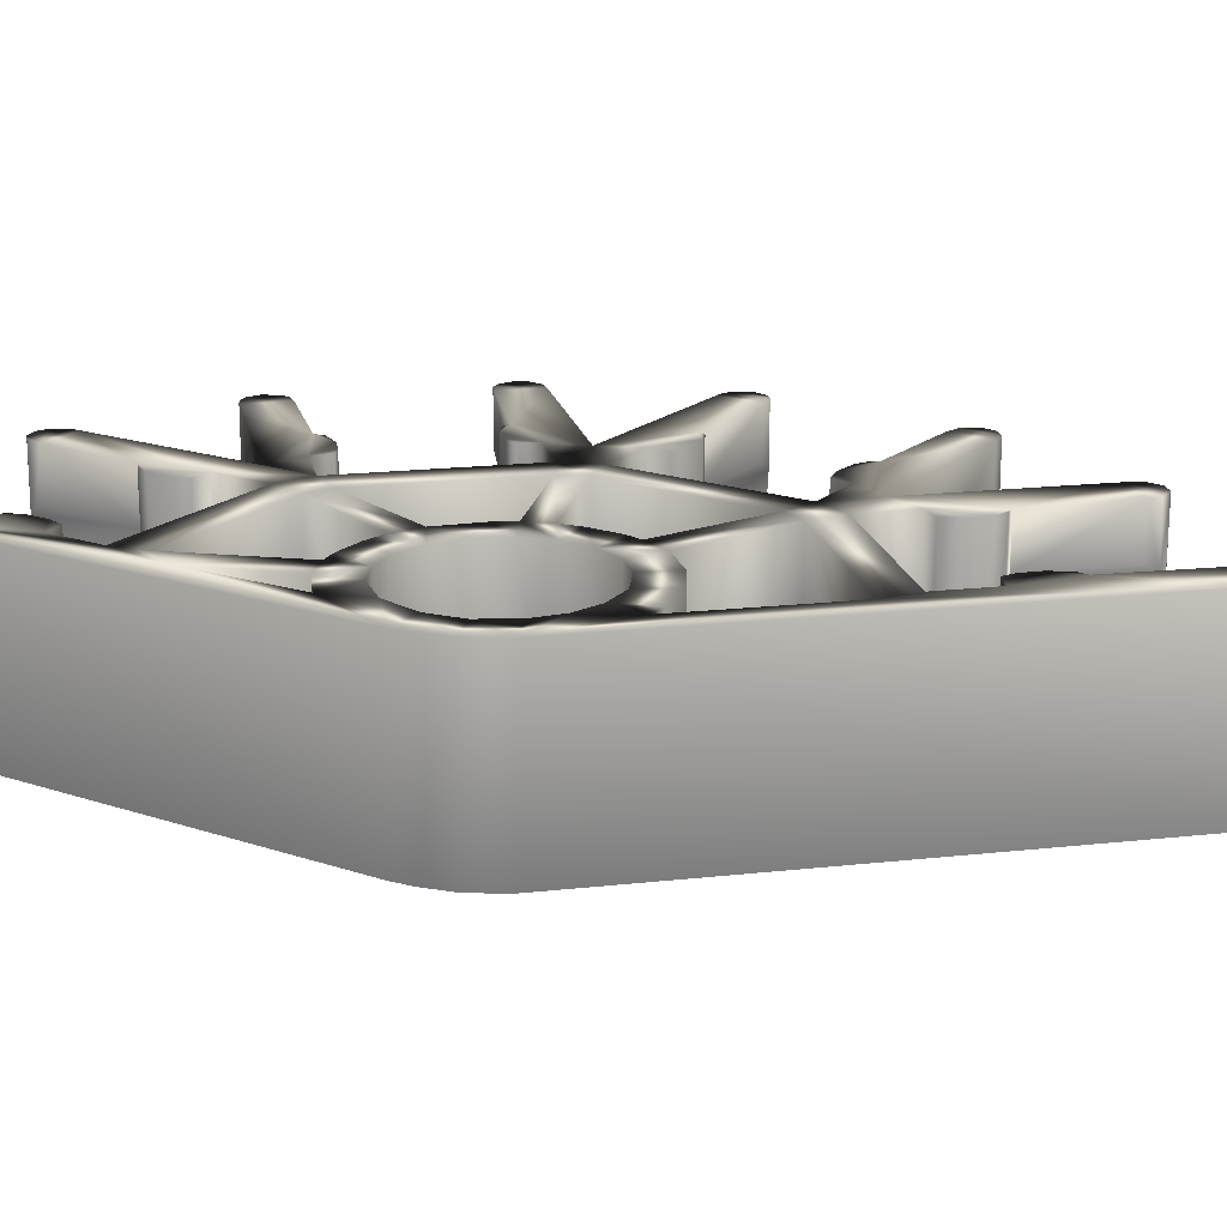
<metadata>
{"format":"obj","ext":"obj","renderer":"f3d","projection":"perspective","resolution":1024,"background":"white","views":[{"elev":18.6,"azim":-57.1,"up":"+Z"}]}
</metadata>
<code>
v 6.874 -10.14 -3.1
v 10.28 15.57 3.1
v 10.54 15.06 3.1
v 6.446 -9.936 3.1
v 7.714 -11.15 -3.1
v 4.455 17.71 3.1
v 15.06 10.54 3.1
v 9.926 6.41 3.1
v 3.359 -8.309 3.1
v 10.31 -7.083 3.1
v 7.886 -3.781 3.1
v -1.264 4.318 -3.1
v 9.5 3.2 -3.1
v 1.652 -4.174 3.1
v 14.34 -10.23 1.346
v 0.3166 -4.473 3.1
v 10.1 -6.816 -3.1
v 2.279 12.25 3.1
v -0.324 -3.161 3.1
v 8.25 2.903 -3.1
v 11.66 7.699 -3.1
v 13.75 3.153 -0.4994
v 2.467 11.58 3.1
v 7.707 11.74 0.04312
v 10.63 7.404 -3.1
v 0.7648 3.078 -3.1
v 2.835 1.444 3.1
v 1.264 4.318 -3.1
v 3.161 0.4244 3.1
v 1.967 2.495 -3.1
v 3.026 17.92 3.1
v -2.309 3.853 3.1
v -3.2 11.5 -3.1
v -2.486 13.44 3.1
v -4.481 17.29 -3.1
v -2.467 11.58 3.1
v -2.462 11.6 -3.1
v -3.167 -7.005e-08 3.1
v -2.803 13.69 -3.1
v 18.17 3.278 -3.1
v 15.06 -10.55 0.1215
v 11.36 -7.76 -3.1
v 15.45 -9.109 -3.1
v 10.16 -14.25 -3.1
v 11.36 -7.76 3.1
v 7.744 11.26 -3.1
v 10.39 -5.869 -3.1
v -3.278 18.17 -3.1
v 17.92 3.026 -3.1
v -3.026 17.92 -3.1
v 11.74 -7.707 0.5071
v 10.92 -7.612 -3.1
v 7.707 -11.74 0.04312
v 13.75 -2.893 -1.361
v 6.41 -9.926 -3.1
v 11.55 -2.486 3.1
v 10.86 -4.5 3.1
v 8.25 -2.903 3.1
v 8.98 -4.455 3.1
v 10.54 -15.06 3.1
v 3.2 9.5 3.1
v 3.278 18.17 3.1
v 11.5 3.2 -3.1
v 10.11 -15.69 3.1
v 10.22 -14.32 3.1
v -2.229 -2.264 3.1
v -2.956 -1.197 3.1
v 2.695 1.71 -3.1
v 17.29 4.481 -3.1
v 2.309 3.853 -3.1
v -0.4499 -4.477 3.1
v 2.903 8.25 -3.1
v 9.659 -15.77 3.1
v 3.106 0.6686 -3.1
v 5.869 -10.39 3.1
v 10.54 15.06 -3.1
v 18.28 3.799 3.1
v 10.22 14.32 -3.1
v 18.06 4.247 3.1
v 3.026 17.92 -3.1
v 17.67 4.473 3.1
v 2.486 11.55 -3.1
v 9.827 15.78 3.1
v 2.548 13.52 -3.1
v 9.071 15.41 3.1
v -2.309 3.853 -3.1
v 7.394 10.62 3.1
v -4.231 18.07 -3.1
v 15.31 -10.46 3.1
v -3.2 9.5 3.1
v 7.71 -11.62 -3.1
v -4.152 -1.72 -3.1
v 6.446 9.936 -3.1
v 7.702 -11.65 3.1
v 15.55 10.31 3.1
v 10.22 14.32 3.1
v 13.75 -2.85 0.04312
v 8.25 -2.903 -3.1
v 17.27 -2.901 1.346
v 10.25 -15.58 -3.1
v 10.14 6.874 3.1
v 7.671 -11.77 1.333
v 17.29 -4.481 -3.1
v 17.62 -2.918 -1.31
v 10.17 14.27 -1.35
v 17.92 -3.026 -3.1
v 15.7 -10.11 -3.1
v 11.96 -7.487 -0.3492
v 17.98 3.072 -0.852
v 1.1 2.981 3.1
v 11.94 -7.51 0.6481
v 9.106 -15.45 -3.1
v -0.07494 3.184 3.1
v 4.454 -0.5273 -3.1
v 12.25 -2.279 -3.1
v 13.05 -2.33 -3.1
v 15.06 10.54 -3.1
v 15.06 -10.54 -3.1
v 14.32 -10.22 -3.1
v 2.847 -3.442 3.1
v -1.359 2.888 -3.1
v 17.4 -2.905 -3.1
v 10.54 -15.06 -3.1
v 14.77 -10.51 1.059
v 4.481 17.29 3.1
v 17.67 4.473 -3.1
v -0.5731 -3.137 -3.1
v 4.455 -8.98 -3.1
v 14.32 10.22 -3.1
v 10.55 14.97 0.6209
v 17.97 -3.058 0.9232
v -2.229 -2.264 -3.1
v 18.11 -3.186 0.1215
v -1.967 2.495 3.1
v 13.75 3.137 0.4969
v -0.6331 4.449 3.1
v 0.664 -4.418 -3.1
v 4.449 -0.6331 3.1
v 4.147 18.15 -3.1
v 17.4 2.905 3.1
v 2.373 -3.805 -3.1
v 13.69 2.794 3.1
v -3.528 7.277 -3.1
v 15.42 9.073 3.1
v -4.513 0.164 -3.1
v 11.62 7.71 3.1
v 5.869 10.39 -3.1
v 3.853 -2.309 3.1
v 6.875 10.14 -3.1
v 13.1 -2.339 3.1
v 4.455 17.71 -3.1
v 13.52 -2.548 3.1
v 9.936 6.446 -3.1
v 13.1 2.339 -3.1
v 15.49 10.37 -3.1
v -4.443 17.77 3.1
v 15.42 9.073 -3.1
v 4.455 8.98 3.1
v 9.598 15.76 -3.1
v 6.41 9.926 3.1
v 3.95 -2.15 -3.1
v -4.496 -0.05514 3.1
v 3.781 7.886 3.1
v 3.492 -2.797 -3.1
v 3.799 18.28 3.1
v 3.161 -0.4244 -3.1
v 14.27 -10.17 -1.35
v 2.889 17.33 -3.1
v 2.165 2.342 3.1
v 10.55 -14.97 0.6209
v 1.264 4.318 3.1
v 10.56 -15.05 -0.2981
v 15.75 -9.585 3.1
v -2.889 17.33 -3.1
v 14.72 -10.5 3.1
v 3.2 9.5 -3.1
v 17.82 -4.407 3.1
v 18.29 -3.644 3.1
v 8.98 4.455 3.1
v 10.69 7.461 3.1
v 18.21 -4.041 3.1
v 12.25 2.279 3.1
v 13.05 2.33 3.1
v -3.644 18.29 3.1
v -2.794 13.69 3.1
v 10.43 14.58 1.278
v 13.75 2.92 -1.291
v 9.5 -3.2 -3.1
v 17.27 2.901 1.346
v 17.62 2.918 -1.31
v 11.74 7.707 0.04312
v 18.21 -3.359 -3.1
v 7.491 -11.95 -0.399
v 15.71 9.483 3.1
v 13.75 -3.192 0.1505
v 6.875 -10.14 3.1
v 12.25 -2.289 3.1
v 11.5 -3.2 3.1
v 9.5 -3.2 3.1
v 10.39 -5.869 3.1
v -4.489 17.35 3.1
v 3.2 11.5 3.1
v 2.794 13.69 3.1
v 12.25 2.289 -3.1
v 10.39 -15.47 3.1
v 10.49 -14.68 3.1
v -1.359 -2.888 3.1
v -3.459 -2.861 3.1
v 3.227 3.127 -3.1
v 13.69 2.803 -3.1
v -2.903 8.25 -3.1
v 4.455 -8.98 3.1
v -3.2 9.5 -3.1
v 15.45 -9.109 3.1
v 3.853 2.309 -3.1
v 9.147 -15.49 3.1
v 10.49 14.68 -3.1
v 8.25 2.903 3.1
v 10.31 15.55 -3.1
v 2.339 13.1 -3.1
v 18.17 3.278 3.1
v -3.026 17.92 3.1
v 7.404 -10.63 3.1
v 11.66 -7.699 3.1
v 10.16 -14.26 1.345
v 7.461 -10.69 -3.1
v 4.5 10.86 -3.1
v -3.517 -2.773 -3.1
v 3.278 18.17 -3.1
v 7.744 -11.26 3.1
v 11.77 -7.671 -1.337
v 10.23 -14.34 -1.346
v 2.309 3.853 3.1
v 14.32 -10.22 3.1
v -3.722 18.29 -3.1
v 11.66 -7.699 -3.1
v -2.956 1.197 -3.1
v 17.4 -2.905 3.1
v 17.92 -3.026 3.1
v -2.548 13.52 -3.1
v -3.2 11.5 3.1
v 9.5 3.2 3.1
v 10.39 -14.53 1.288
v 11.58 2.467 3.1
v 18.17 -3.278 3.1
v 11.5 3.2 3.1
v 13.51 2.53 3.1
v -2.903 8.25 3.1
v -4.514 16.17 3.1
v 15.7 -10.11 3.1
v -4.473 17.67 -3.1
v 17.92 3.026 3.1
v 4.455 8.98 -3.1
v -3.278 18.17 3.1
v 2.289 12.25 -3.1
v 17.29 4.481 3.1
v 2.803 13.69 -3.1
v 9.432 15.7 3.1
v -3.167 -7.005e-08 -3.1
v 7.702 11.65 3.1
v 13.7 -2.822 -3.1
v -2.889 17.33 3.1
v 14.68 -10.49 -3.1
v 13.58 -2.607 -3.1
v 4.5 10.86 3.1
v 10.4 -14.55 -3.1
v 15.75 -9.585 -3.1
v 10.51 -14.77 -1.059
v 7.645 11.8 -1.231
v 15.47 -10.39 -3.1
v 7.51 -11.94 0.6481
v 0.5273 4.454 3.1
v 11.77 -7.671 1.333
v -0.9864 3.036 3.1
v -2.229 2.264 -3.1
v 3.106 -0.6686 3.1
v -0.5273 4.454 -3.1
v 2.695 -1.71 3.1
v -0.4244 3.161 -3.1
v 10.39 5.869 -3.1
v 14.5 -10.39 -1.327
v 1.967 -2.495 3.1
v 9.936 -6.446 3.1
v 10.92 -7.612 3.1
v 10.39 5.869 3.1
v 13.75 2.85 0.04312
v 11.5 -3.2 -3.1
v 17.27 2.901 -1.346
v 11.3 7.744 -3.1
v 10.49 14.68 3.1
v 10.43 14.58 -1.278
v 11.58 -2.467 -3.1
v 14.27 10.17 -1.35
v 17.98 -3.072 -0.852
v 14.68 10.49 -3.1
v -2.896 -1.335 -3.1
v 17.62 -2.918 1.31
v 7.671 -11.77 -1.337
v -3.528 7.277 3.1
v 13.75 2.893 1.357
v -1.264 4.318 3.1
v 1.702 -2.682 -3.1
v 9.588 -15.75 -3.1
v 18.29 -3.756 -3.1
v 17.71 -4.455 -3.1
v 5.869 -10.39 -3.1
v 17.4 2.905 -3.1
v 3.95 2.15 3.1
v 0.4973 -3.142 -3.1
v -1.359 -2.888 -3.1
v -0.4499 -4.477 -3.1
v 10.86 4.5 3.1
v 2.674 -1.697 -3.1
v 11.15 7.714 3.1
v 3.2 11.5 -3.1
v 14.32 10.22 3.1
v -4.514 16.17 -3.1
v 14.68 10.49 3.1
v 9.136 15.48 -3.1
v 7.744 11.26 3.1
v 7.404 10.63 -3.1
v 17.29 -4.481 3.1
v 4.481 17.29 -3.1
v 13.69 -2.803 3.1
v 10.14 6.875 -3.1
v 13.52 2.548 -3.1
v 15.74 9.97 -3.1
v -4.118 18.16 3.1
v 15.71 9.435 -3.1
v 6.816 10.1 3.1
v 9.98 15.75 -3.1
v 5.869 10.39 3.1
v 7.886 3.781 -3.1
v -4.133 -1.712 3.1
v 4.178 18.13 3.1
v 4.449 0.6331 -3.1
v 7.886 3.781 3.1
v 4.318 1.264 -3.1
v 7.886 -3.781 -3.1
v 3.359 -8.309 -3.1
v 4.318 -1.264 -3.1
v 0.8645 -3.066 3.1
v 8.98 4.455 -3.1
v 2.53 13.51 3.1
v 9.926 -6.41 -3.1
v 2.33 13.05 3.1
v 11.55 2.486 -3.1
v 13.75 -3.133 -0.5721
v 10.17 14.27 1.35
v 10.86 4.5 -3.1
v 0.6331 4.449 -3.1
v 3.492 2.797 3.1
v 3.781 7.886 -3.1
v 4.318 -1.264 3.1
v 3.678 18.29 -3.1
v 2.889 17.33 3.1
v -3.378 2.959 3.1
v -3.378 2.959 -3.1
v -2.291 12.18 3.1
v -4.445 -0.5968 -3.1
v -2.305 12.97 3.1
v -2.28 12.17 -3.1
v -2.842 1.42 3.1
v -2.298 12.88 -3.1
v 18.28 3.761 -3.1
v 10.46 -7.27 -3.1
v 4.454 0.5273 3.1
v 14.89 -10.54 -0.8549
v 4.318 1.264 3.1
v 10.86 -4.5 -3.1
v 7.722 11.61 -3.1
v 18.06 4.247 -3.1
v 2.903 8.25 3.1
v 15.75 9.98 3.1
v 17.62 2.918 1.31
v 13.75 -2.953 1.178
v 18.15 -4.147 -3.1
v 17.27 -2.901 -1.346
v 11.77 7.671 1.333
v 17.97 3.058 0.9232
v 8.98 -4.455 -3.1
v 18.11 3.186 0.1215
v 2.901 17.27 -1.346
v -2.901 17.27 1.346
v 14.32 10.21 1.336
v 14.97 10.55 -0.5934
v 14.97 10.55 0.6209
v 14.65 10.47 1.229
v 2.901 17.27 1.346
v -2.902 17.4 -1.346
v 2.85 13.75 0.142
v 11.94 7.51 0.6481
v 2.929 13.75 1.23
v 3.072 17.98 -0.852
v 3.186 18.11 0.1215
v 2.92 13.75 -1.291
v 2.918 17.62 -1.31
v -3.123 18.05 0.6209
v -2.953 13.75 1.178
v -3.163 13.75 -0.2108
v 3.172 13.75 -0.1744
v 2.918 17.62 1.31
v -3.015 17.89 -1.049
v 3.058 17.97 0.9232
v -2.85 13.75 0.04312
v 11.77 7.671 -1.337
v 7.469 11.98 -0.1251
v -2.893 13.75 -1.361
v -3.179 18.11 -0.2981
v 10.55 14.97 -0.5934
v 11.96 7.487 -0.3492
v 14.58 10.43 -1.278
v 7.591 11.85 0.9905
v -2.931 17.66 1.278
g mmGroup0
f 143 357 358
f 357 143 299
f 249 145 162
f 145 249 317
f 311 9 340
f 9 311 71
f 299 86 32
f 86 299 143
f 211 301 12
f 301 211 248
f 373 28 171
f 28 373 72
f 353 233 70
f 233 353 163
f 218 338 20
f 338 218 369
f 308 333 215
f 333 308 337
f 11 161 339
f 161 11 148
f 354 98 341
f 98 354 58
f 259 67 296
f 67 259 38
f 309 19 342
f 342 302 309
f 207 127 310
f 127 207 19
f 169 68 27
f 68 169 30
f 278 313 282
f 237 38 259
f 38 237 363
f 275 363 237
f 363 275 134
f 296 66 132
f 66 296 67
f 26 110 113
f 30 169 110
f 279 113 274
f 27 74 29
f 276 313 278
f 302 342 282
f 282 313 302
f 113 279 26
f 121 274 134
f 134 275 121
f 74 27 68
f 29 166 276
f 166 29 74
f 313 276 166
f 19 309 127
f 66 310 132
f 310 66 207
f 274 121 279
f 110 26 30
f 137 14 16
f 277 136 272
f 92 334 360
f 162 360 334
f 228 334 92
f 334 228 208
f 16 311 137
f 311 16 71
f 272 351 277
f 233 209 70
f 209 233 352
f 301 277 12
f 277 301 136
f 357 86 358
f 86 357 32
f 308 215 352
f 209 352 215
f 138 114 367
f 114 354 341
f 354 114 138
f 14 137 141
f 141 120 14
f 272 28 351
f 28 272 171
f 338 367 336
f 367 338 369
f 161 148 164
f 120 164 148
f 360 162 145
f 120 141 164
f 336 367 114
f 401 395 394
f 408 390 403
f 400 403 409
f 383 396 394
f 397 383 394
f 398 400 409
f 391 401 396
f 401 394 396
f 403 400 408
f 393 404 395
f 391 393 401
f 414 399 398
f 399 405 400
f 400 398 399
f 393 389 404
f 389 402 404
f 384 399 414
f 395 401 393
f 400 405 408
f 202 176 61
f 176 202 315
f 33 90 213
f 90 33 241
f 36 33 37
f 33 36 241
f 202 82 315
f 82 202 23
f 90 176 213
f 176 90 61
f 151 125 323
f 125 151 6
f 165 139 355
f 139 165 335
f 139 6 151
f 6 139 335
f 356 402 389
f 397 168 383
f 229 395 62
f 62 355 229
f 355 62 165
f 402 31 404
f 80 397 394
f 229 394 395
f 397 80 168
f 31 402 356
f 62 404 31
f 404 62 395
f 394 229 80
f 409 48 254
f 409 254 398
f 414 222 262
f 50 403 174
f 390 174 403
f 184 48 235
f 48 184 254
f 222 414 398
f 156 251 201
f 235 328 184
f 414 262 384
f 35 201 251
f 251 156 88
f 328 88 156
f 328 235 88
f 398 254 222
f 48 403 50
f 403 48 409
f 323 265 227
f 265 323 125
f 201 317 249
f 317 201 35
f 373 211 72
f 211 373 248
f 362 359 37
f 240 34 364
f 364 359 362
f 36 37 359
f 361 364 34
f 359 364 361
f 240 185 34
f 185 240 39
f 82 23 255
f 255 346 220
f 344 220 346
f 220 344 84
f 84 344 203
f 18 255 23
f 346 255 18
f 203 257 84
f 393 203 356
f 393 356 389
f 257 396 168
f 391 203 393
f 203 391 257
f 257 391 396
f 168 396 383
f 405 39 408
f 408 39 174
f 408 174 390
f 185 399 262
f 39 405 185
f 185 405 399
f 262 399 384
f 269 105 291
f 269 410 407
f 412 406 386
f 293 406 412
f 407 410 130
f 407 130 413
f 407 24 269
f 392 387 411
f 191 392 411
f 191 379 392
f 387 392 379
f 191 411 406
f 411 386 406
f 413 24 407
f 269 291 410
f 379 388 387
f 186 413 130
f 379 385 388
f 386 411 387
f 349 413 186
f 285 343 179
f 343 285 280
f 332 253 147
f 253 332 158
f 160 147 93
f 147 160 332
f 8 280 285
f 280 8 153
f 253 179 343
f 179 253 158
f 155 95 327
f 374 327 95
f 194 327 374
f 327 194 329
f 329 144 157
f 144 329 194
f 7 387 318
f 386 117 295
f 117 386 7
f 7 386 387
f 7 155 117
f 155 7 95
f 385 316 388
f 318 388 316
f 412 295 129
f 388 318 387
f 295 412 386
f 412 129 293
f 3 130 410
f 3 410 76
f 76 410 217
f 130 3 290
f 186 290 96
f 217 291 78
f 186 96 349
f 78 291 105
f 219 3 76
f 3 219 2
f 291 217 410
f 290 186 130
f 258 159 319
f 2 219 331
f 159 258 83
f 331 83 2
f 83 331 159
f 258 319 85
f 157 312 350
f 312 157 144
f 85 227 265
f 227 85 319
f 163 333 337
f 333 163 353
f 87 149 321
f 330 93 149
f 93 330 160
f 46 87 321
f 87 46 320
f 149 87 330
f 371 320 46
f 320 371 260
f 101 153 8
f 25 101 180
f 289 314 146
f 153 101 325
f 325 101 25
f 25 180 314
f 146 21 289
f 314 289 25
f 379 146 316
f 379 316 385
f 21 406 129
f 191 146 379
f 146 191 21
f 21 191 406
f 129 406 293
f 24 371 269
f 269 371 78
f 269 78 105
f 260 413 96
f 371 24 260
f 260 24 413
f 96 413 349
f 294 348 133
f 109 288 190
f 288 109 187
f 382 135 22
f 97 195 348
f 195 133 348
f 348 294 54
f 294 378 54
f 378 294 104
f 380 135 382
f 22 109 382
f 135 286 22
f 22 286 187
f 97 348 54
f 300 286 135
f 109 22 187
f 376 131 133
f 97 376 195
f 135 380 300
f 99 131 376
f 131 99 297
f 189 380 375
f 380 189 300
f 133 195 376
f 199 287 188
f 287 199 198
f 246 13 63
f 13 246 242
f 246 347 244
f 347 246 63
f 56 287 198
f 287 56 292
f 13 199 188
f 199 13 242
f 177 103 305
f 103 177 322
f 304 181 377
f 181 304 178
f 177 305 377
f 177 377 181
f 238 297 99
f 104 122 378
f 192 133 245
f 178 192 245
f 239 131 297
f 106 104 294
f 192 294 133
f 192 178 304
f 104 106 122
f 239 297 238
f 131 245 133
f 245 131 239
f 294 192 106
f 221 382 40
f 375 252 140
f 49 190 307
f 365 221 40
f 221 365 77
f 109 40 382
f 380 252 375
f 190 49 109
f 375 140 189
f 307 190 288
f 256 126 69
f 126 256 81
f 81 372 126
f 372 81 79
f 372 77 365
f 77 372 79
f 221 380 382
f 380 221 252
f 40 109 49
f 322 370 103
f 370 322 57
f 312 69 350
f 69 312 256
f 218 98 58
f 98 218 20
f 247 154 326
f 154 247 183
f 183 204 154
f 204 182 244
f 244 347 204
f 204 183 182
f 247 326 142
f 210 142 326
f 292 56 197
f 116 197 150
f 150 264 116
f 264 150 152
f 264 324 261
f 197 115 292
f 197 116 115
f 324 264 152
f 261 54 122
f 97 261 324
f 261 97 54
f 97 324 376
f 238 376 324
f 376 238 99
f 378 122 54
f 140 300 189
f 187 307 288
f 307 187 210
f 286 210 187
f 210 286 142
f 142 286 300
f 142 300 140
f 167 368 231
f 167 281 368
f 268 193 172
f 268 232 298
f 111 41 124
f 41 111 108
f 41 108 368
f 108 51 231
f 170 193 271
f 53 271 193
f 53 102 271
f 170 271 102
f 53 193 298
f 193 268 298
f 111 124 273
f 111 51 108
f 368 108 231
f 170 102 243
f 273 51 111
f 225 243 102
f 172 193 170
f 124 15 273
f 212 306 128
f 306 212 75
f 59 47 200
f 47 59 381
f 200 345 283
f 345 200 47
f 75 55 306
f 55 75 4
f 381 212 128
f 212 381 59
f 216 112 303
f 100 205 64
f 303 73 216
f 60 170 206
f 268 123 266
f 123 172 60
f 170 60 172
f 123 205 100
f 205 123 60
f 64 303 100
f 303 64 73
f 65 243 225
f 44 232 266
f 266 232 268
f 206 243 65
f 243 206 170
f 123 268 172
f 41 118 89
f 118 368 263
f 281 263 368
f 124 175 234
f 263 281 119
f 119 281 167
f 89 118 270
f 368 118 41
f 234 15 124
f 43 173 267
f 173 43 214
f 267 250 107
f 250 267 173
f 41 89 124
f 124 89 175
f 107 89 270
f 89 107 250
f 208 112 216
f 112 208 228
f 114 74 336
f 341 166 114
f 74 114 166
f 161 341 339
f 166 341 161
f 339 341 98
f 33 143 235
f 211 143 213
f 143 33 213
f 12 143 211
f 143 12 86
f 121 86 12
f 86 121 275
f 279 12 277
f 12 279 121
f 279 277 26
f 26 277 351
f 28 26 351
f 70 26 28
f 70 28 72
f 26 70 30
f 70 72 353
f 353 72 176
f 176 253 353
f 353 253 333
f 139 229 355
f 151 229 139
f 227 176 315
f 333 253 343
f 333 343 20
f 13 20 343
f 311 127 137
f 137 127 309
f 137 309 302
f 302 141 137
f 164 302 313
f 302 164 141
f 161 313 166
f 336 74 338
f 313 161 164
f 338 215 333
f 338 333 20
f 176 211 213
f 211 176 72
f 209 30 70
f 30 209 68
f 215 68 209
f 68 215 74
f 338 74 215
f 220 315 255
f 315 82 255
f 84 257 220
f 220 257 315
f 229 168 80
f 151 168 229
f 323 168 151
f 168 323 257
f 88 35 251
f 235 35 88
f 296 360 259
f 143 35 235
f 237 145 358
f 360 296 92
f 259 145 237
f 275 358 86
f 358 275 237
f 235 39 33
f 50 235 48
f 174 235 50
f 235 174 39
f 364 39 240
f 33 362 37
f 39 364 33
f 33 364 362
f 143 317 35
f 358 145 143
f 145 259 360
f 317 143 145
f 257 227 315
f 219 78 331
f 78 219 217
f 217 219 76
f 253 227 147
f 176 227 253
f 257 323 227
f 371 227 319
f 227 371 147
f 147 149 93
f 147 321 149
f 321 147 371
f 78 371 319
f 78 319 159
f 78 159 331
f 280 153 325
f 280 325 25
f 155 157 117
f 157 155 329
f 329 155 327
f 280 21 350
f 350 21 157
f 21 25 289
f 21 129 157
f 157 129 295
f 157 295 117
f 307 69 126
f 307 126 49
f 49 126 372
f 49 372 40
f 40 372 365
f 339 128 340
f 128 339 381
f 381 339 98
f 20 13 98
f 188 98 13
f 350 343 280
f 343 350 13
f 13 350 63
f 25 21 280
f 210 350 69
f 350 210 63
f 63 204 347
f 204 63 210
f 204 210 154
f 154 210 326
f 307 210 69
f 92 296 228
f 132 228 296
f 340 228 311
f 310 228 132
f 228 310 311
f 311 310 127
f 228 340 112
f 306 340 128
f 340 306 112
f 1 306 55
f 306 91 112
f 226 306 1
f 306 226 91
f 91 226 5
f 91 44 112
f 112 44 303
f 303 44 100
f 103 122 305
f 305 122 106
f 305 106 377
f 377 106 192
f 377 192 304
f 370 381 188
f 98 188 381
f 381 370 47
f 370 188 287
f 236 47 370
f 47 52 366
f 236 52 47
f 261 370 287
f 115 287 292
f 370 261 103
f 116 287 115
f 287 116 261
f 261 116 264
f 103 261 122
f 236 370 43
f 52 236 42
f 119 236 43
f 119 43 263
f 263 43 118
f 43 270 118
f 270 43 107
f 107 43 267
f 100 44 266
f 100 266 123
f 345 47 17
f 17 47 366
f 371 46 321
f 370 214 43
f 214 370 57
f 367 276 138
f 369 29 367
f 276 367 29
f 363 162 38
f 162 363 357
f 134 357 363
f 357 134 32
f 299 162 357
f 38 162 334
f 249 262 254
f 262 249 185
f 254 262 222
f 361 185 241
f 359 241 36
f 185 361 34
f 241 359 361
f 19 71 16
f 19 16 342
f 14 342 16
f 342 14 282
f 120 282 14
f 282 120 278
f 148 278 120
f 278 148 276
f 354 276 148
f 203 346 202
f 202 18 23
f 202 346 18
f 203 344 346
f 125 202 158
f 125 356 203
f 356 62 31
f 248 61 90
f 61 248 373
f 308 369 337
f 29 369 308
f 337 369 218
f 212 11 9
f 11 212 59
f 11 59 58
f 199 58 59
f 352 169 27
f 169 352 233
f 308 27 29
f 138 276 354
f 27 308 352
f 354 148 11
f 354 11 58
f 320 260 87
f 65 64 205
f 65 205 206
f 206 205 60
f 254 201 249
f 201 328 156
f 162 299 249
f 67 334 208
f 201 184 328
f 90 249 299
f 334 67 38
f 208 66 67
f 207 208 71
f 9 208 216
f 208 207 66
f 207 71 19
f 208 9 71
f 75 9 216
f 9 75 212
f 94 75 216
f 75 196 4
f 75 223 196
f 223 75 94
f 65 94 216
f 65 216 73
f 65 73 64
f 200 283 10
f 214 89 250
f 214 250 173
f 200 224 57
f 57 224 214
f 224 284 45
f 224 234 214
f 214 234 175
f 214 175 89
f 238 322 177
f 238 177 239
f 239 177 181
f 239 181 245
f 245 181 178
f 201 254 184
f 241 249 90
f 185 249 241
f 301 299 32
f 299 248 90
f 299 301 248
f 274 32 134
f 32 274 301
f 301 274 136
f 113 136 274
f 136 113 272
f 272 113 110
f 110 171 272
f 233 110 169
f 110 233 171
f 171 233 373
f 373 233 163
f 373 163 61
f 158 61 163
f 61 158 202
f 356 165 62
f 125 203 202
f 158 163 337
f 356 335 165
f 356 6 335
f 158 337 179
f 179 337 218
f 58 199 218
f 242 218 199
f 57 59 200
f 59 57 199
f 199 57 198
f 284 200 10
f 284 224 200
f 324 57 322
f 57 324 198
f 198 197 56
f 197 198 324
f 197 324 150
f 150 324 152
f 238 324 322
f 158 265 125
f 265 158 332
f 260 265 332
f 330 332 160
f 87 332 330
f 265 260 85
f 332 87 260
f 260 96 85
f 85 96 258
f 258 96 83
f 83 96 2
f 256 140 81
f 81 140 252
f 81 252 79
f 79 252 221
f 79 221 77
f 312 179 242
f 218 242 179
f 179 312 285
f 312 242 246
f 146 285 312
f 285 180 101
f 146 180 285
f 142 312 246
f 182 246 244
f 312 142 256
f 183 246 182
f 246 183 142
f 142 183 247
f 256 142 140
f 146 312 144
f 180 146 314
f 316 146 144
f 316 144 318
f 318 144 7
f 144 95 7
f 95 144 194
f 95 194 374
f 2 96 290
f 2 290 3
f 8 285 101
f 94 230 223
f 356 125 6
f 11 340 9
f 340 11 339
f 45 52 42
f 52 45 284
f 284 366 52
f 366 284 10
f 283 17 10
f 17 283 345
f 366 10 17
f 224 42 236
f 42 224 45
f 4 1 55
f 1 223 226
f 5 230 91
f 94 91 230
f 1 4 196
f 1 196 223
f 226 223 5
f 230 5 223
f 298 44 91
f 44 298 232
f 298 91 53
f 94 53 91
f 53 94 102
f 102 65 225
f 65 102 94
f 273 234 224
f 234 273 15
f 273 224 51
f 236 51 224
f 231 119 167
f 119 231 236
f 51 236 231

</code>
